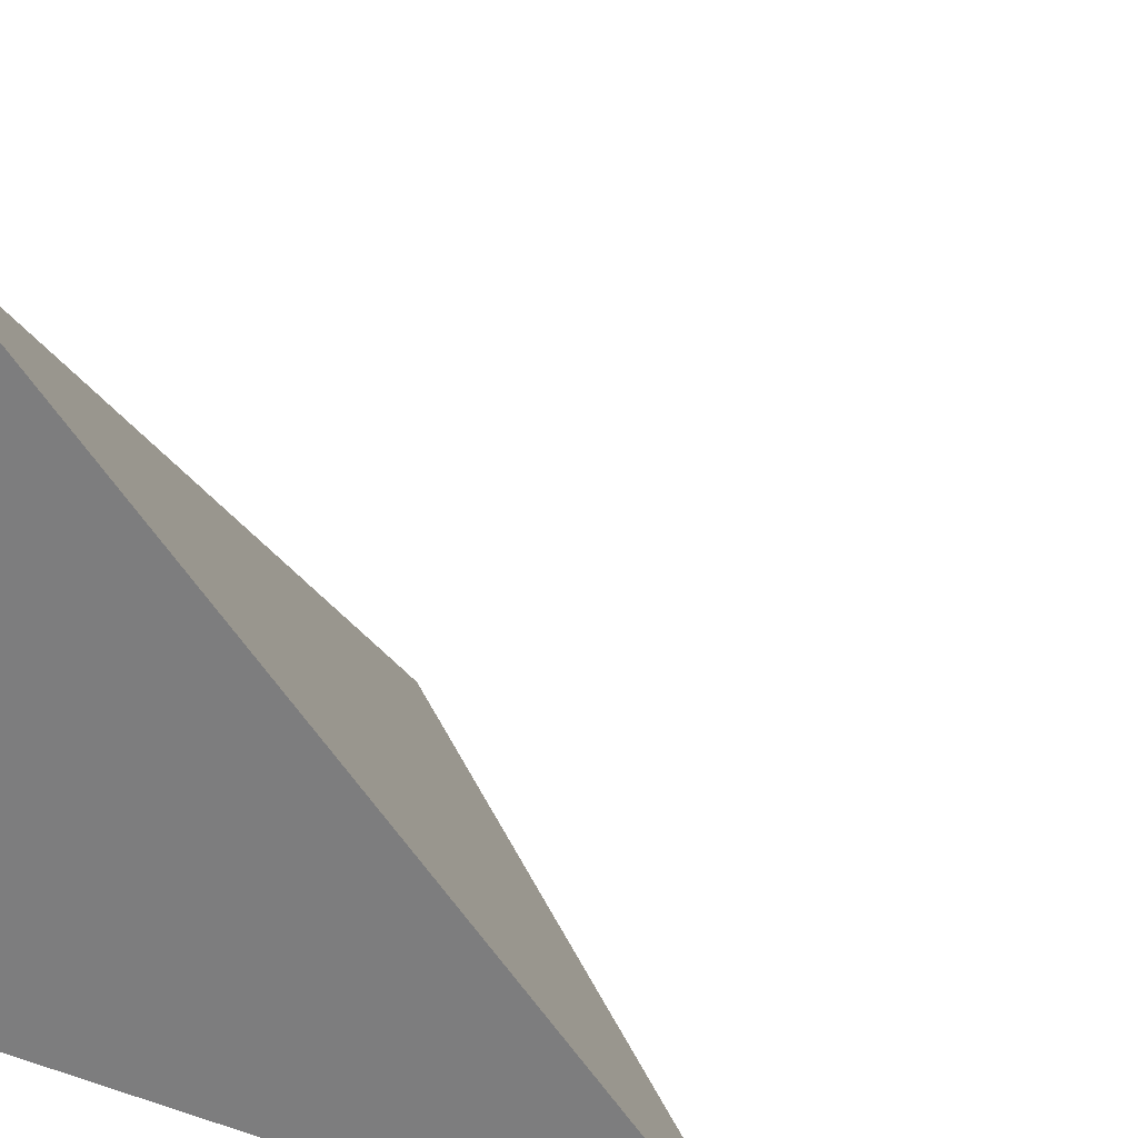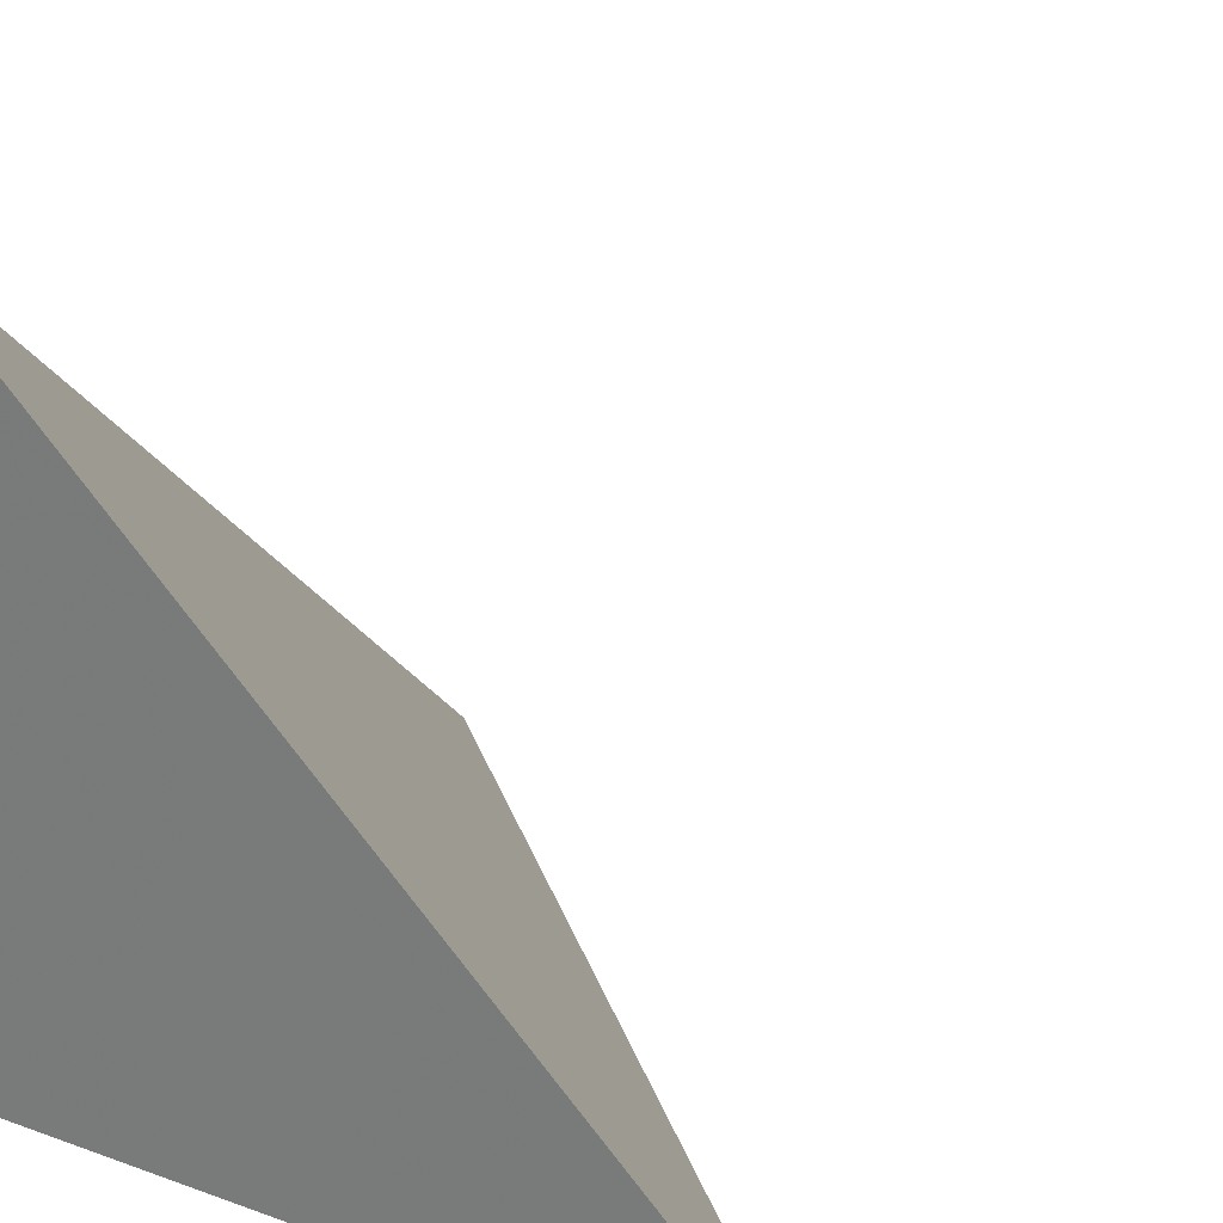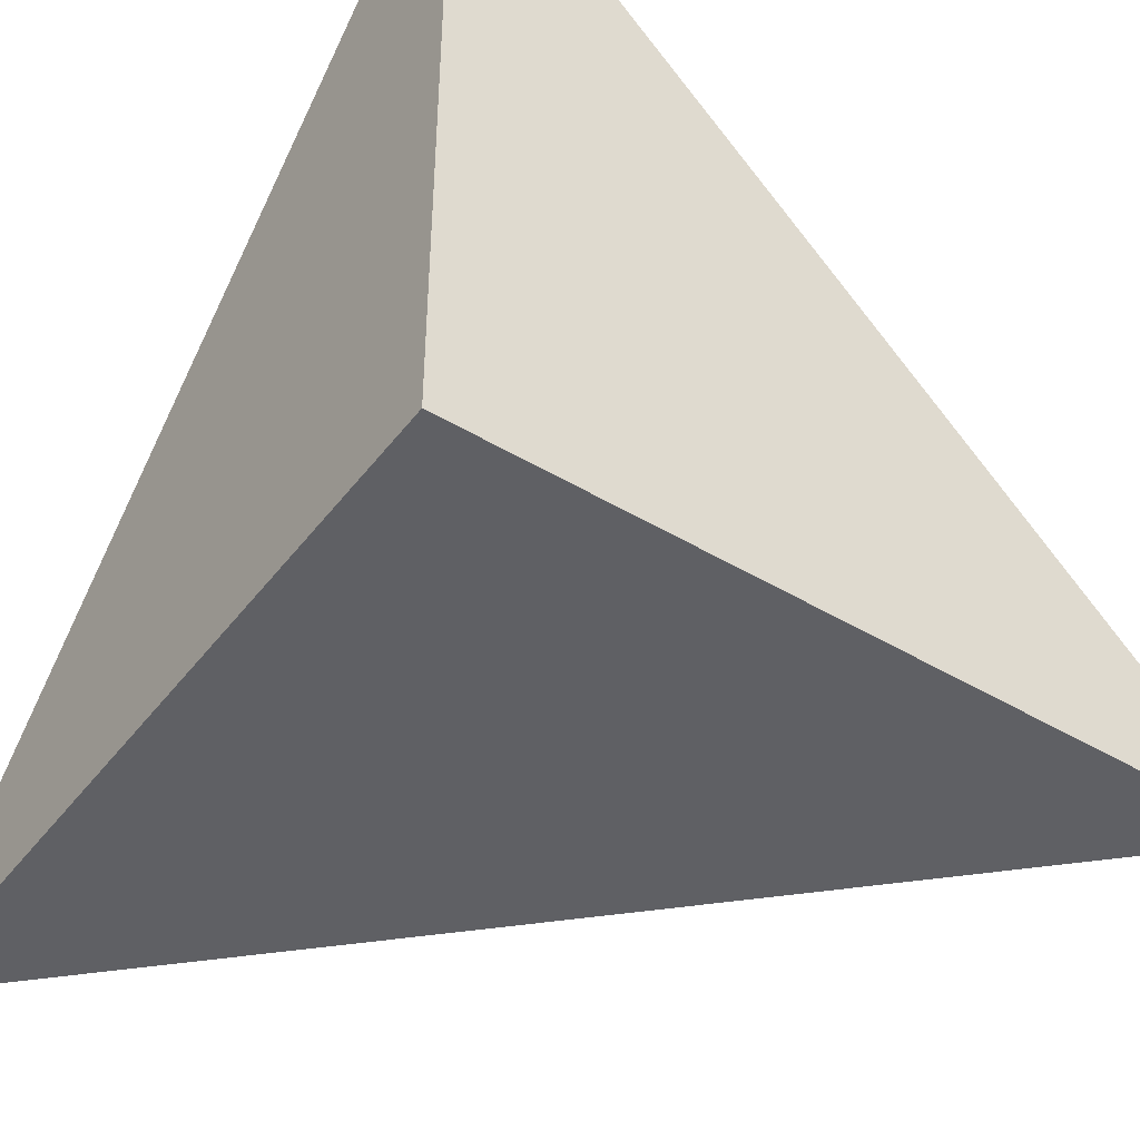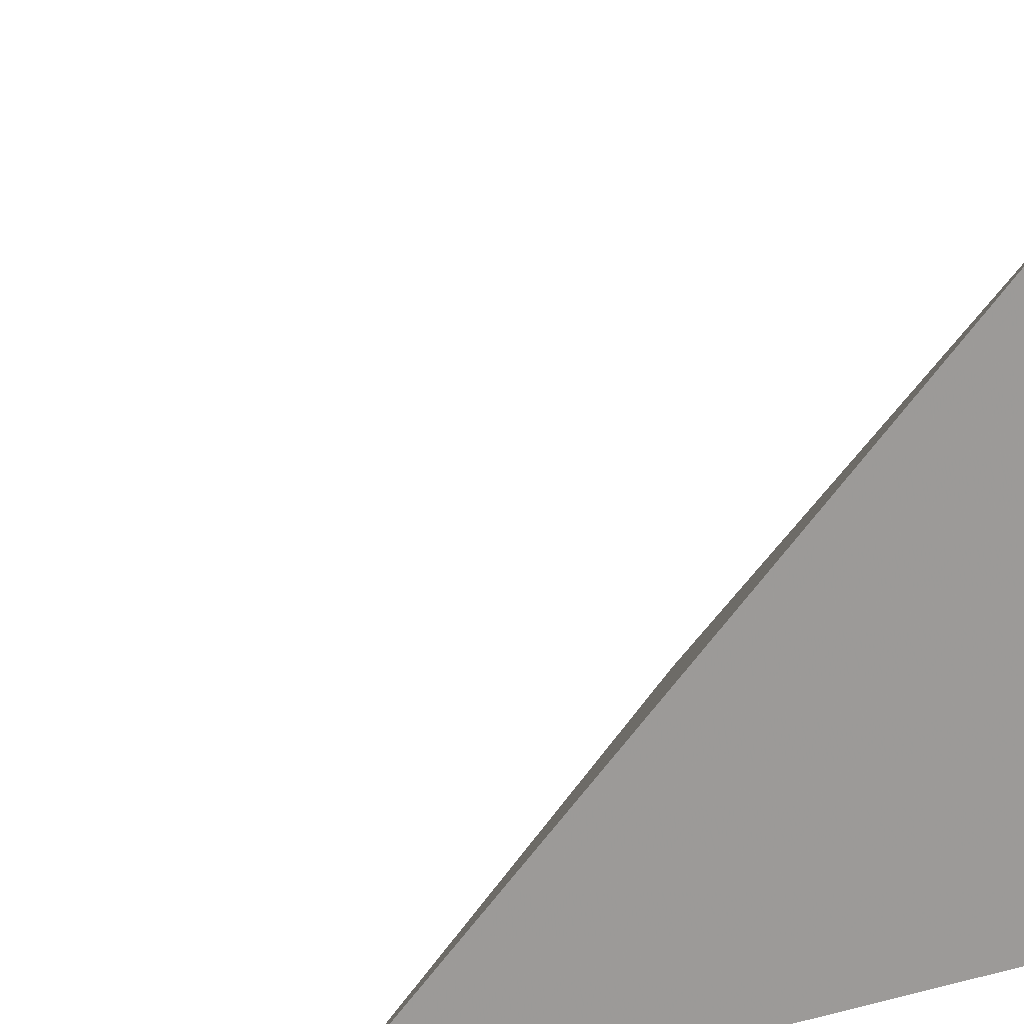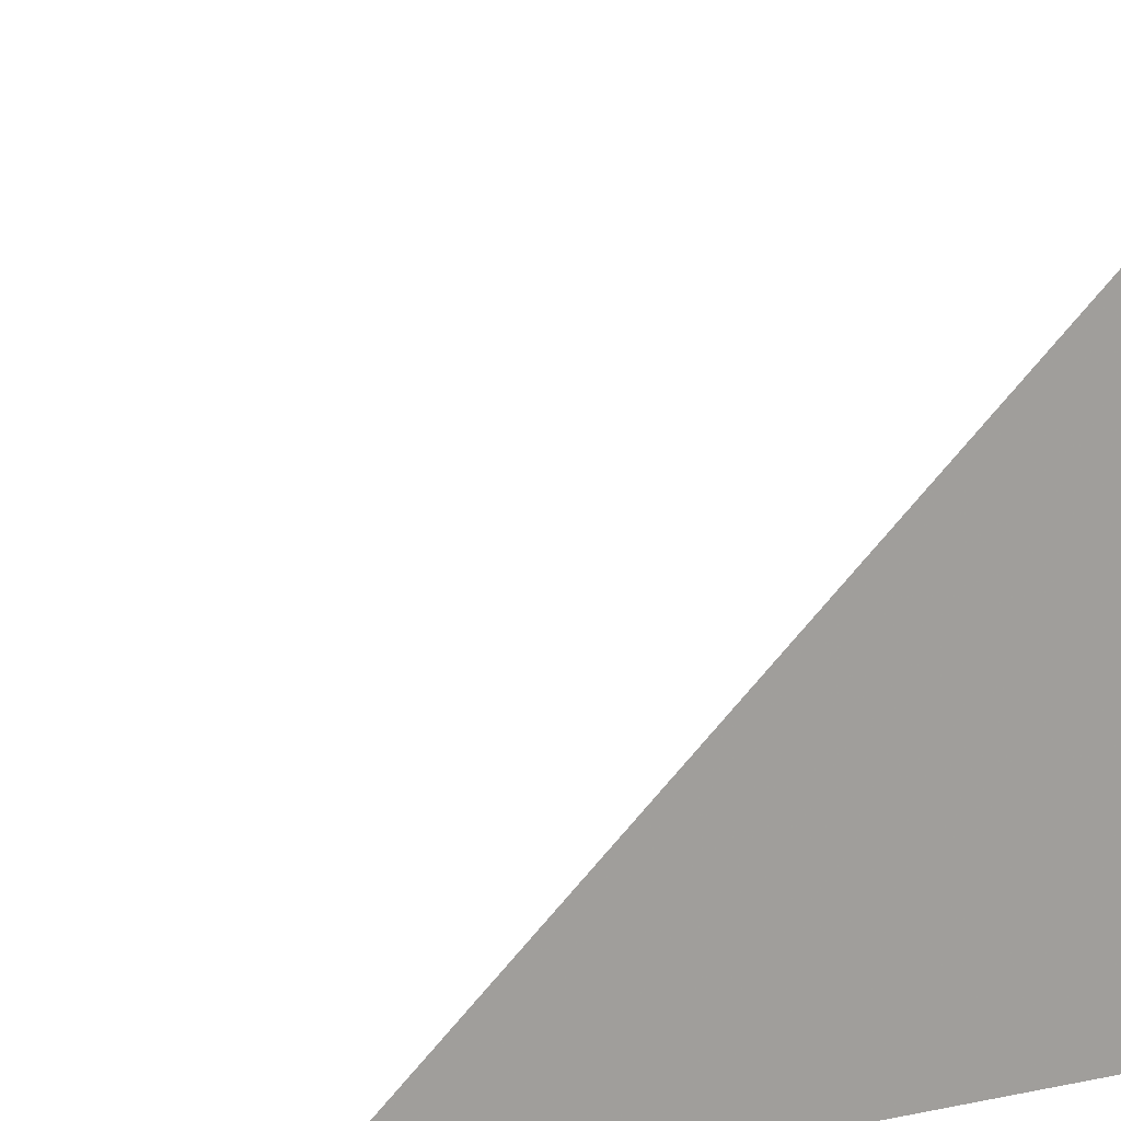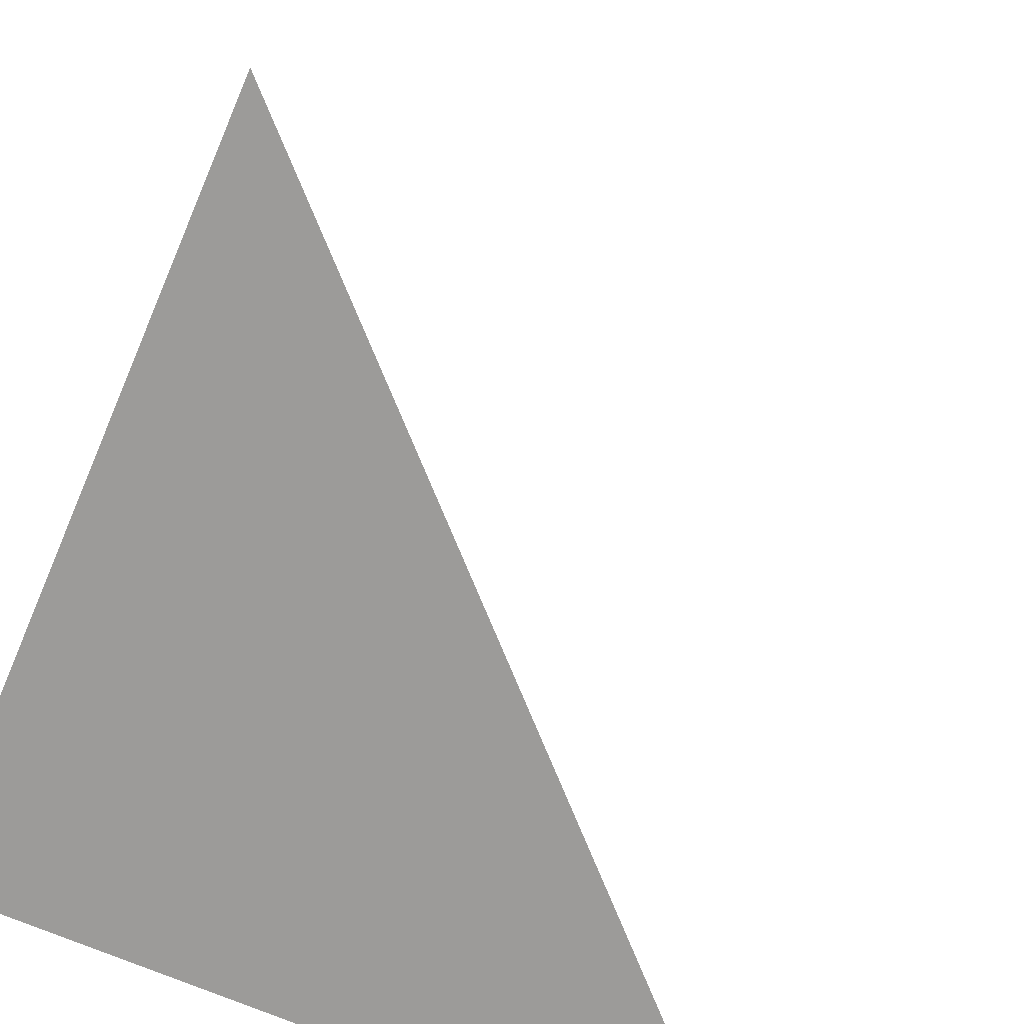
<metadata>
{"format":"obj","ext":"obj","renderer":"f3d","projection":"perspective","resolution":1024,"background":"white","views":[{"elev":25.6,"azim":-62.7,"up":"+Y"},{"elev":26.8,"azim":-61.0,"up":"+Y"},{"elev":-44.9,"azim":-34.8,"up":"+Z"},{"elev":20.0,"azim":155.6,"up":"+Y"},{"elev":17.9,"azim":159.4,"up":"+Y"},{"elev":-69.8,"azim":66.7,"up":"+Z"}]}
</metadata>
<code>
v 0 0 0
v 2 0 0
v 0 2 0
v 0 0 2
f 1 3 2
f 1 4 3
f 1 2 4
f 2 3 4

</code>
